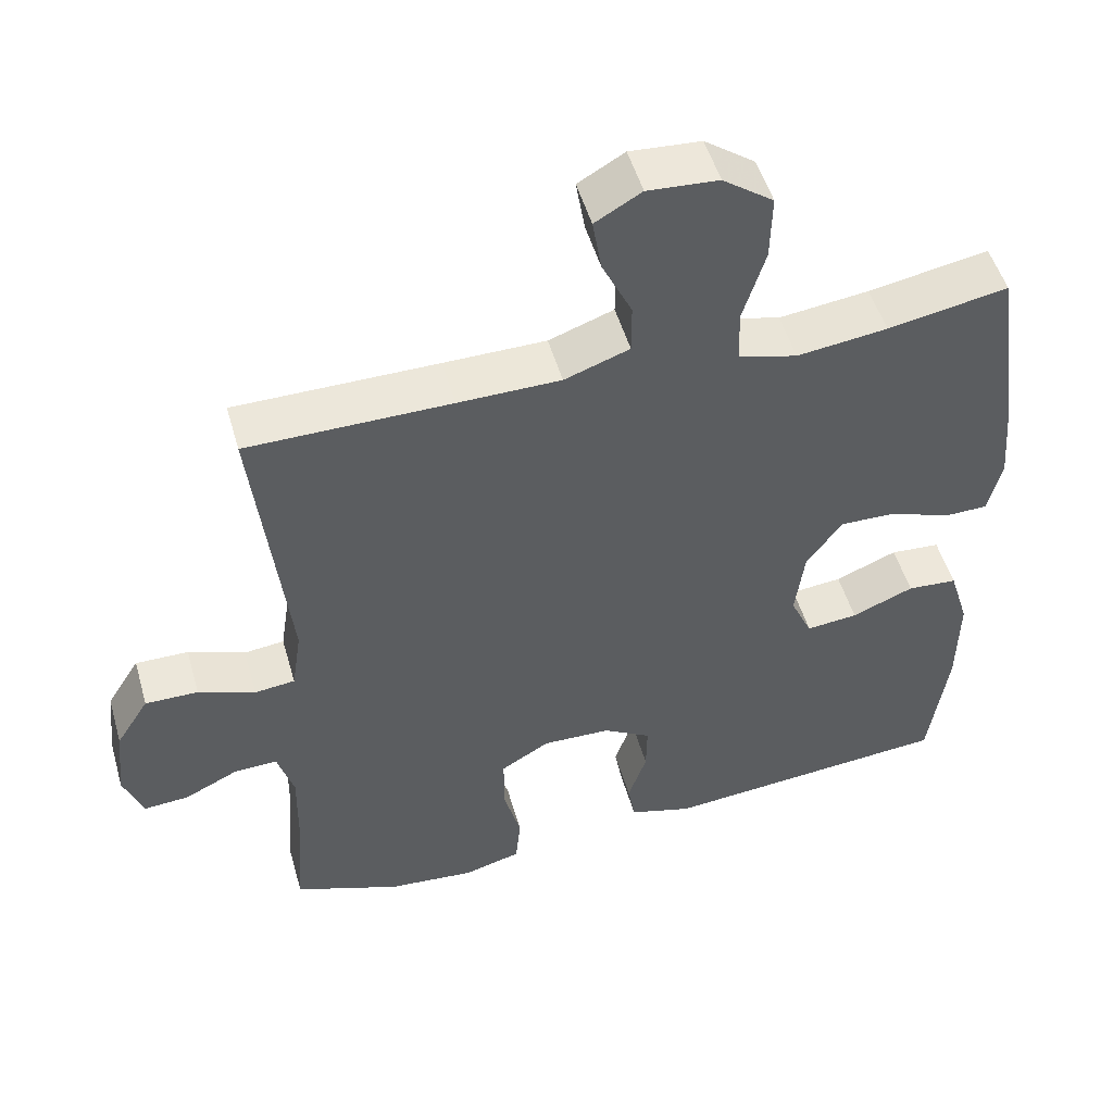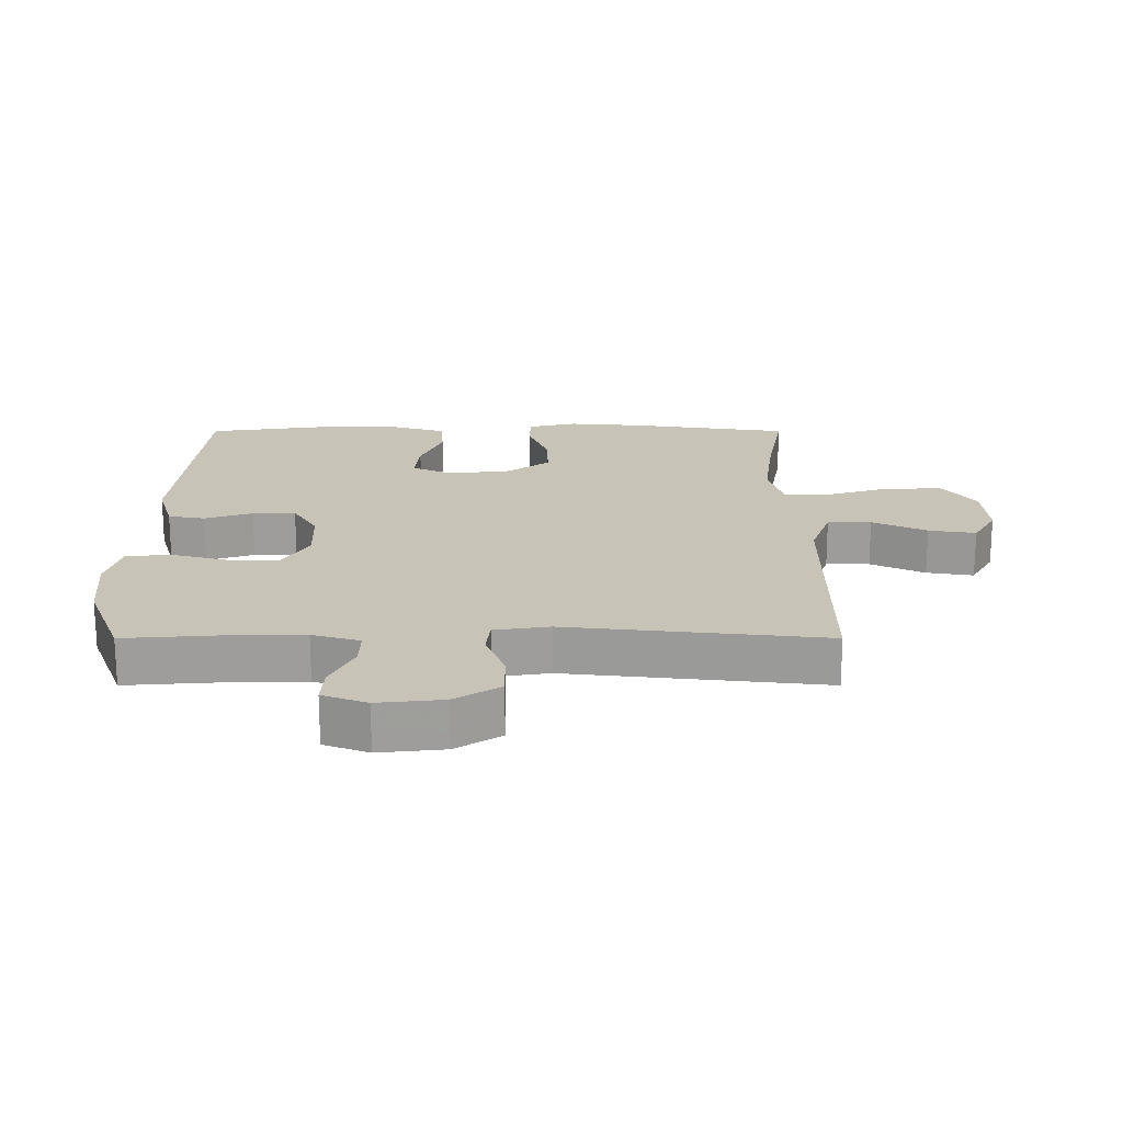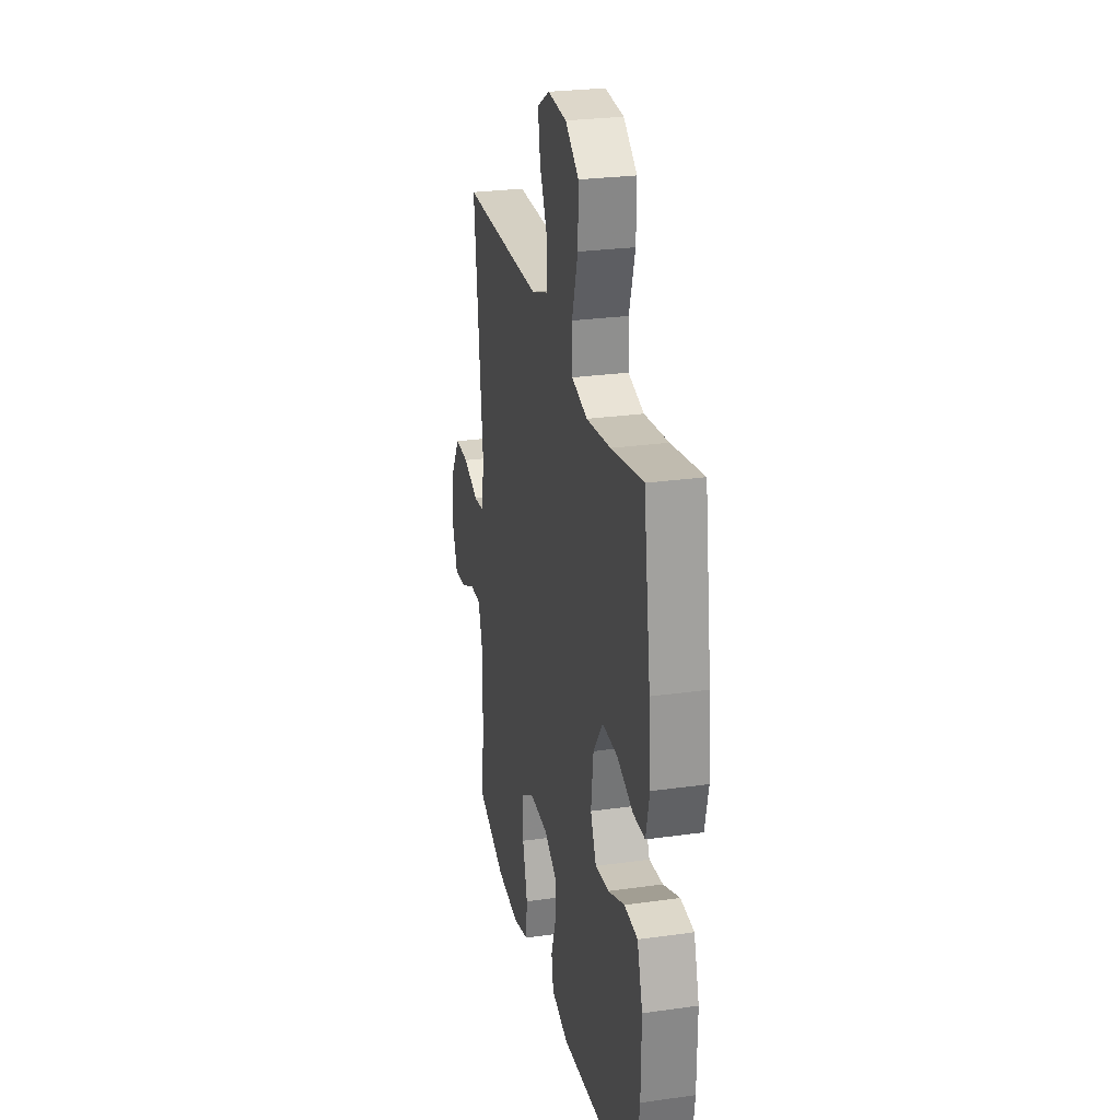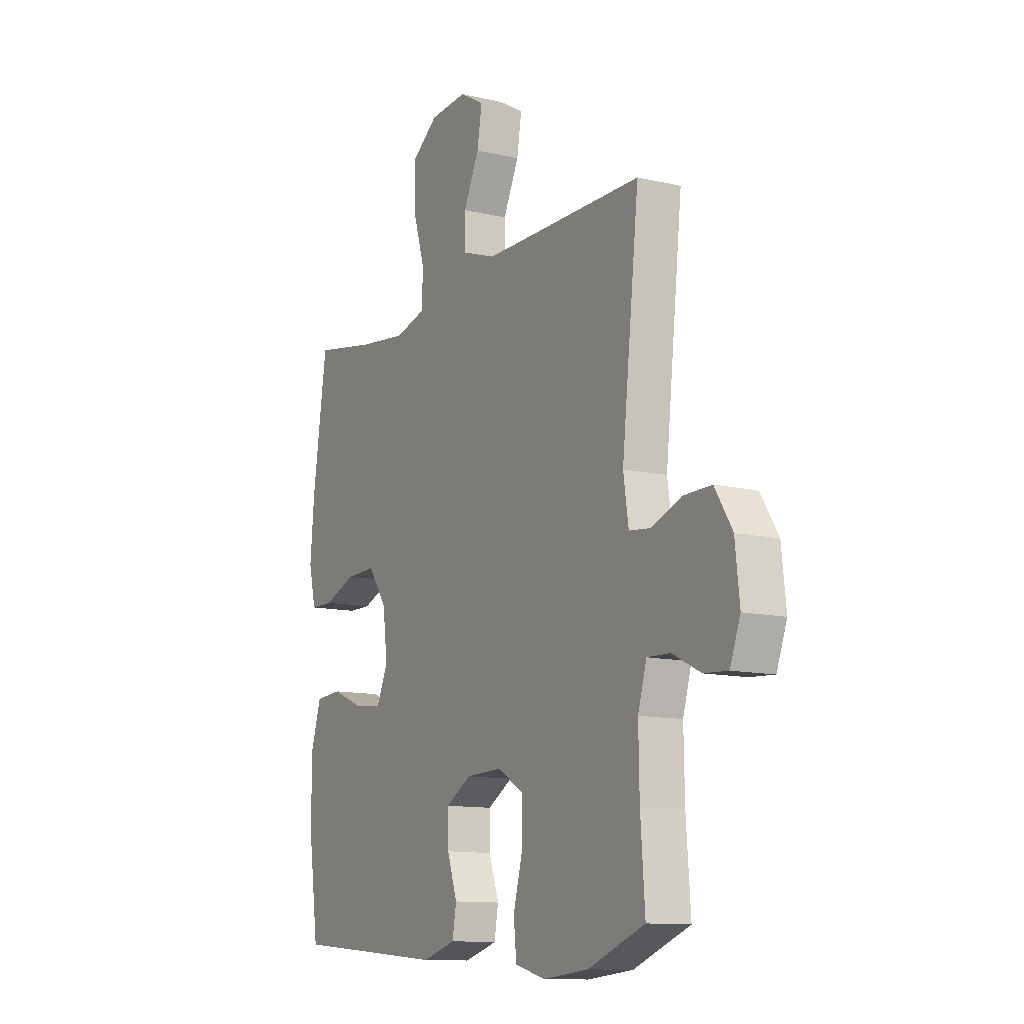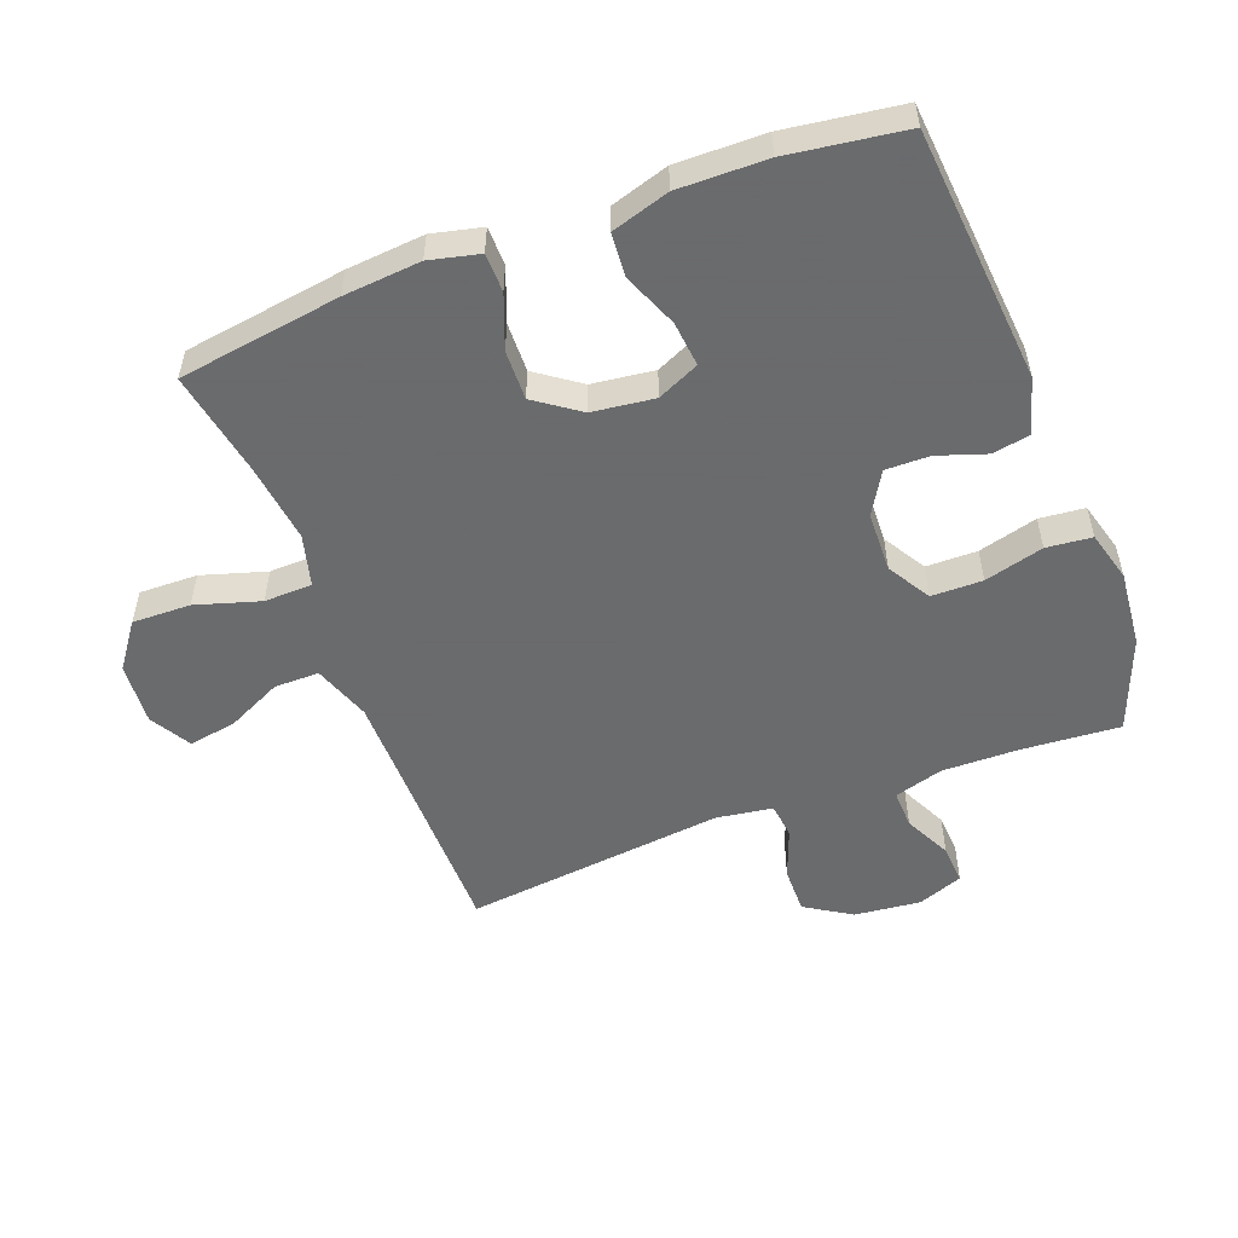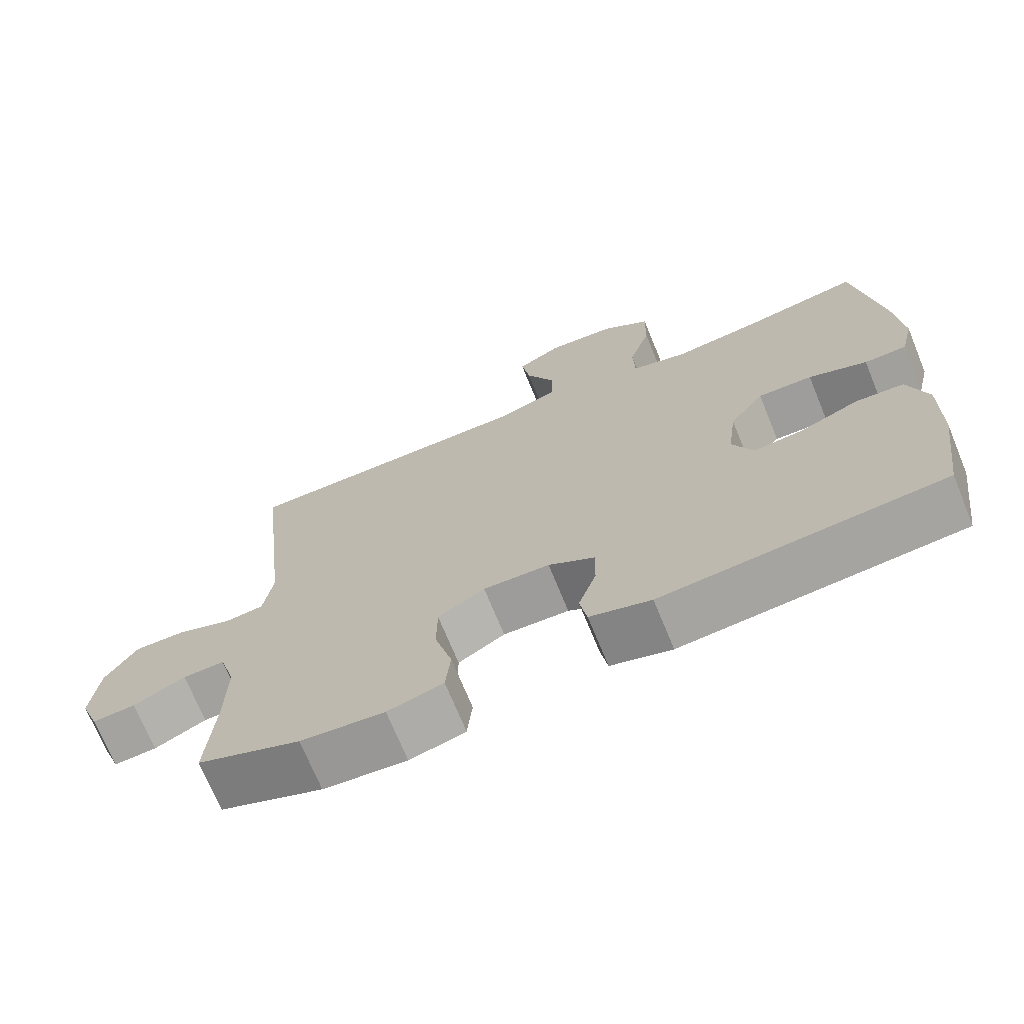
<metadata>
{"format":"obj","ext":"obj","renderer":"f3d","projection":"perspective","resolution":1024,"background":"white","views":[{"elev":50.9,"azim":-15.9,"up":"+Z"},{"elev":19.7,"azim":-90.0,"up":"+Y"},{"elev":26.6,"azim":77.6,"up":"+Z"},{"elev":-11.8,"azim":-119.3,"up":"+Z"},{"elev":-53.2,"azim":110.8,"up":"+Y"},{"elev":-71.2,"azim":22.3,"up":"+Z"}]}
</metadata>
<code>
v -0.5 0.07 0.5
v -0.228 0.07 0.501
v -0.091 0.07 0.502
v -0.004 0.07 0.533
v -0.004 0.07 0.601
v -0.044 0.07 0.685
v -0.056 0.07 0.758
v 0.006 0.07 0.794
v 0.101 0.07 0.787
v 0.169 0.07 0.737
v 0.167 0.07 0.648
v 0.137 0.07 0.55
v 0.139 0.07 0.477
v 0.218 0.07 0.456
v 0.339 0.07 0.471
v 0.5 0.07 0.5
v 0.536 0.07 0.253
v 0.546 0.07 0.135
v 0.528 0.07 0.059
v 0.469 0.07 0.058
v 0.388 0.07 0.089
v 0.312 0.07 0.091
v 0.264 0.07 0.024
v 0.252 0.07 -0.071
v 0.281 0.07 -0.135
v 0.35 0.07 -0.128
v 0.433 0.07 -0.094
v 0.5 0.07 -0.099
v 0.527 0.07 -0.187
v 0.525 0.07 -0.322
v 0.5 0.07 -0.5
v 0.11 0.07 -0.533
v 0.025 0.07 -0.508
v 0.015 0.07 -0.451
v 0.04 0.07 -0.377
v 0.041 0.07 -0.31
v -0.023 0.07 -0.272
v -0.115 0.07 -0.269
v -0.18 0.07 -0.308
v -0.181 0.07 -0.386
v -0.157 0.07 -0.476
v -0.164 0.07 -0.545
v -0.241 0.07 -0.566
v -0.357 0.07 -0.555
v -0.5 0.07 -0.5
v -0.489 0.07 -0.351
v -0.487 0.07 -0.233
v -0.509 0.07 -0.159
v -0.567 0.07 -0.161
v -0.639 0.07 -0.196
v -0.699 0.07 -0.2
v -0.725 0.07 -0.131
v -0.714 0.07 -0.03
v -0.67 0.07 0.04
v -0.599 0.07 0.039
v -0.523 0.07 0.01
v -0.469 0.07 0.016
v -0.456 0.07 0.102
v -0.5 0 0.5
v -0.228 0 0.501
v -0.091 0 0.502
v -0.004 0 0.533
v -0.004 0 0.601
v -0.044 0 0.685
v -0.056 0 0.758
v 0.006 0 0.794
v 0.101 0 0.787
v 0.169 0 0.737
v 0.167 0 0.648
v 0.137 0 0.55
v 0.139 0 0.477
v 0.218 0 0.456
v 0.339 0 0.471
v 0.5 0 0.5
v 0.536 0 0.253
v 0.546 0 0.135
v 0.528 0 0.059
v 0.469 0 0.058
v 0.388 0 0.089
v 0.312 0 0.091
v 0.264 0 0.024
v 0.252 0 -0.071
v 0.281 0 -0.135
v 0.35 0 -0.128
v 0.433 0 -0.094
v 0.5 0 -0.099
v 0.527 0 -0.187
v 0.525 0 -0.322
v 0.5 0 -0.5
v 0.11 0 -0.533
v 0.025 0 -0.508
v 0.015 0 -0.451
v 0.04 0 -0.377
v 0.041 0 -0.31
v -0.023 0 -0.272
v -0.115 0 -0.269
v -0.18 0 -0.308
v -0.181 0 -0.386
v -0.157 0 -0.476
v -0.164 0 -0.545
v -0.241 0 -0.566
v -0.357 0 -0.555
v -0.5 0 -0.5
v -0.489 0 -0.351
v -0.487 0 -0.233
v -0.509 0 -0.159
v -0.567 0 -0.161
v -0.639 0 -0.196
v -0.699 0 -0.2
v -0.725 0 -0.131
v -0.714 0 -0.03
v -0.67 0 0.04
v -0.599 0 0.039
v -0.523 0 0.01
v -0.469 0 0.016
v -0.456 0 0.102
f 53 54 55 56
f 53 56 57
f 52 53 57
f 49 50 51 52
f 48 49 52 57
f 47 48 57
f 46 47 57 58
f 44 45 46
f 43 44 46 58
f 40 41 42 43
f 39 40 43 58
f 32 33 34 35
f 32 35 36
f 31 32 36
f 30 31 36 37
f 26 27 28 29
f 25 26 29 30
f 18 19 20 21
f 18 21 22
f 15 16 17 18
f 14 15 18 22
f 13 14 22 23
f 9 10 11 12
f 9 12 13
f 8 9 13
f 5 6 7 8
f 4 5 8 13
f 3 4 13 23
f 39 58 1 2
f 38 39 2 3
f 37 38 3 23
f 25 30 37
f 24 25 37
f 23 24 37
f 114 113 112 111
f 115 114 111
f 115 111 110
f 110 109 108 107
f 115 110 107 106
f 115 106 105
f 116 115 105 104
f 104 103 102
f 116 104 102 101
f 101 100 99 98
f 116 101 98 97
f 93 92 91 90
f 94 93 90
f 94 90 89
f 95 94 89 88
f 87 86 85 84
f 88 87 84 83
f 79 78 77 76
f 80 79 76
f 76 75 74 73
f 80 76 73 72
f 81 80 72 71
f 70 69 68 67
f 71 70 67
f 71 67 66
f 66 65 64 63
f 71 66 63 62
f 81 71 62 61
f 60 59 116 97
f 61 60 97 96
f 81 61 96 95
f 95 88 83
f 95 83 82
f 95 82 81
f 1 59 60 2
f 2 60 61 3
f 3 61 62 4
f 4 62 63 5
f 5 63 64 6
f 6 64 65 7
f 7 65 66 8
f 8 66 67 9
f 9 67 68 10
f 10 68 69 11
f 11 69 70 12
f 12 70 71 13
f 13 71 72 14
f 14 72 73 15
f 15 73 74 16
f 16 74 75 17
f 17 75 76 18
f 18 76 77 19
f 19 77 78 20
f 20 78 79 21
f 21 79 80 22
f 22 80 81 23
f 23 81 82 24
f 24 82 83 25
f 25 83 84 26
f 26 84 85 27
f 27 85 86 28
f 28 86 87 29
f 29 87 88 30
f 30 88 89 31
f 31 89 90 32
f 32 90 91 33
f 33 91 92 34
f 34 92 93 35
f 35 93 94 36
f 36 94 95 37
f 37 95 96 38
f 38 96 97 39
f 39 97 98 40
f 40 98 99 41
f 41 99 100 42
f 42 100 101 43
f 43 101 102 44
f 44 102 103 45
f 45 103 104 46
f 46 104 105 47
f 47 105 106 48
f 48 106 107 49
f 49 107 108 50
f 50 108 109 51
f 51 109 110 52
f 52 110 111 53
f 53 111 112 54
f 54 112 113 55
f 55 113 114 56
f 56 114 115 57
f 57 115 116 58
f 58 116 59 1

</code>
